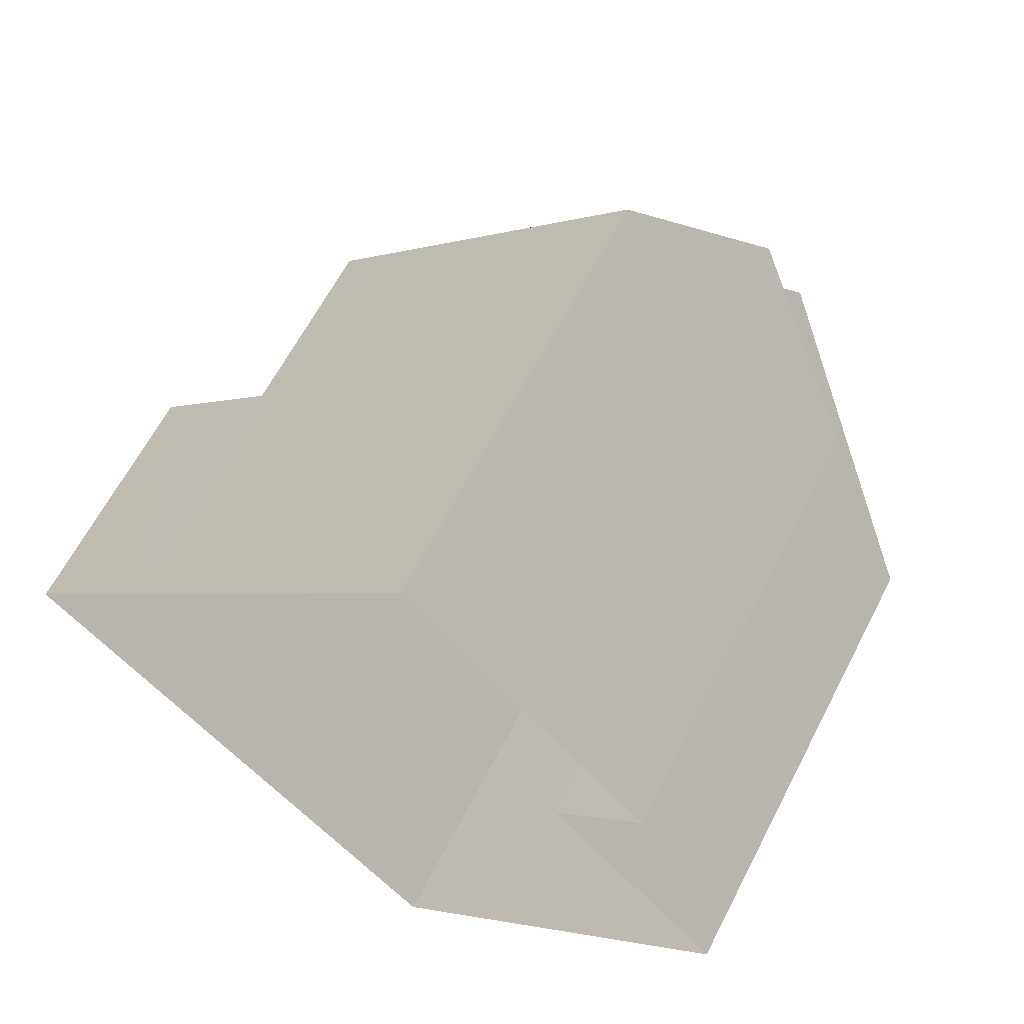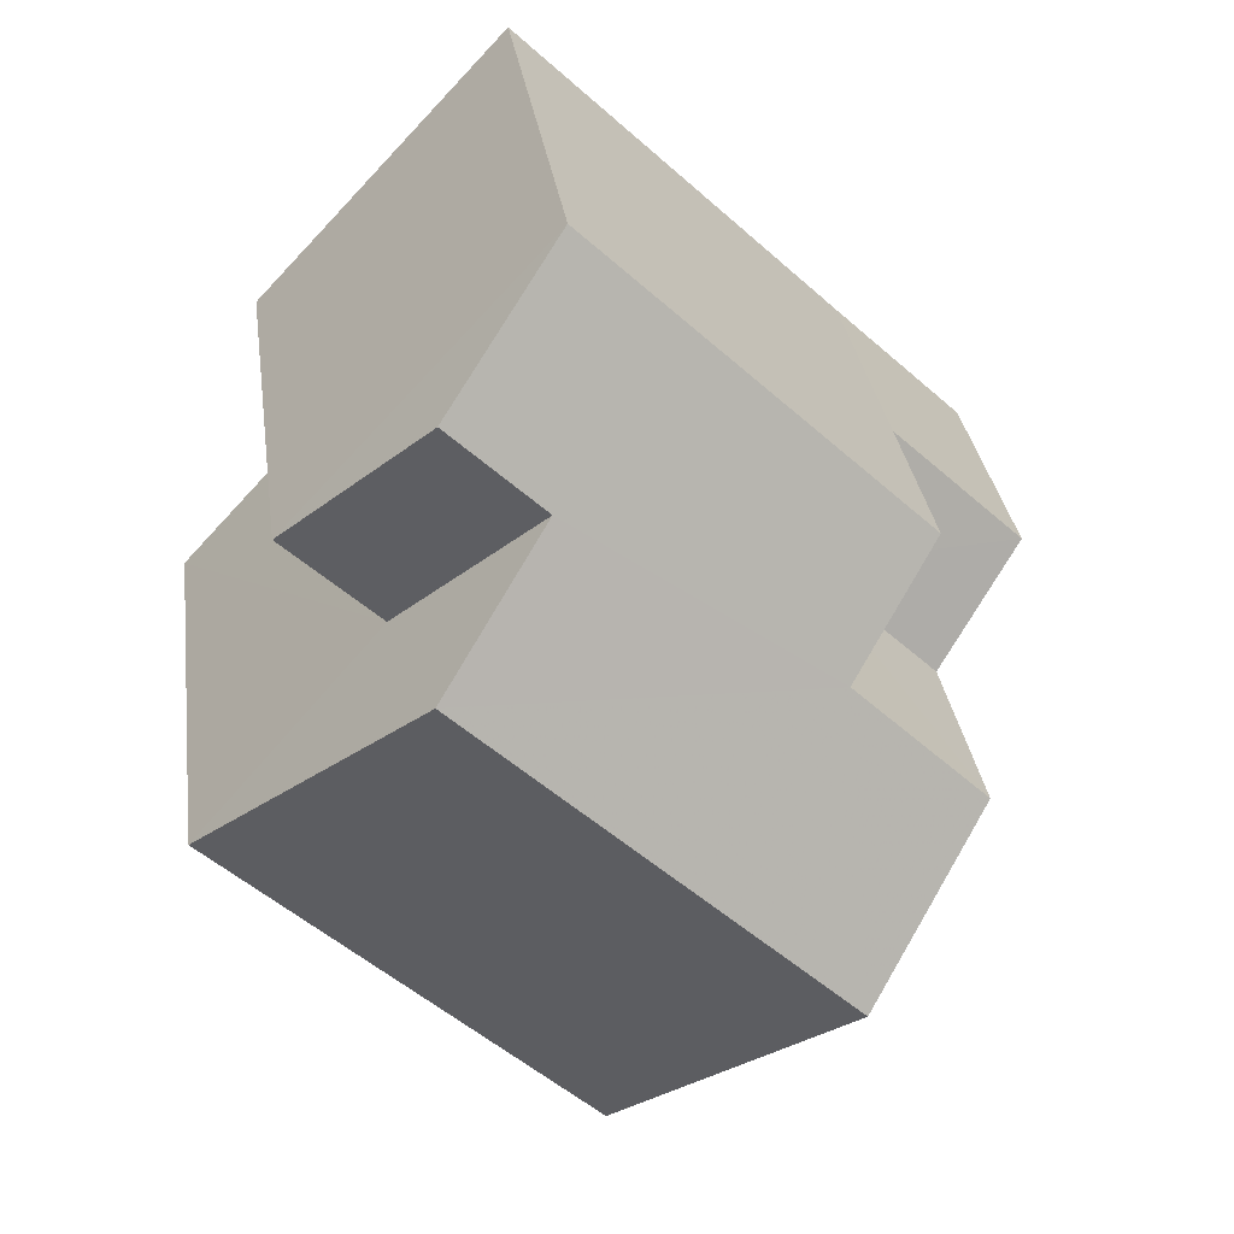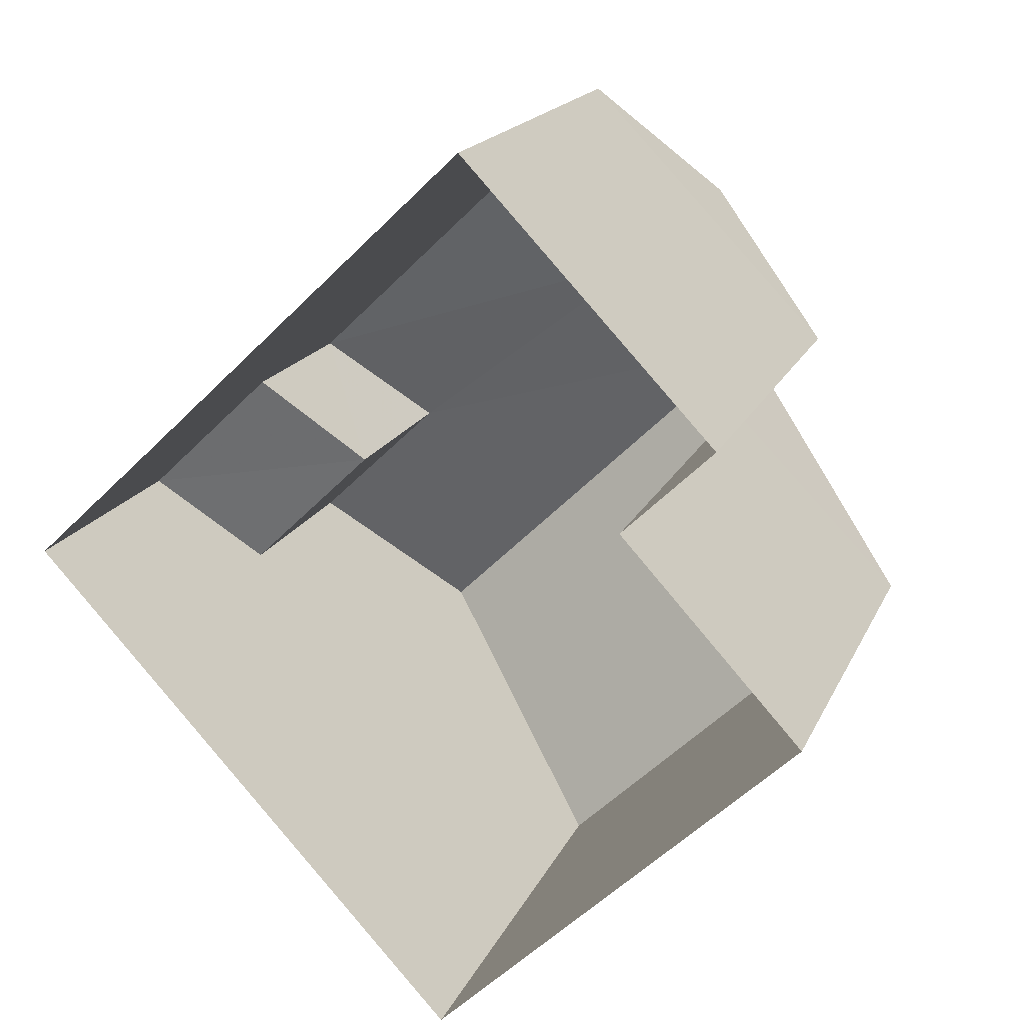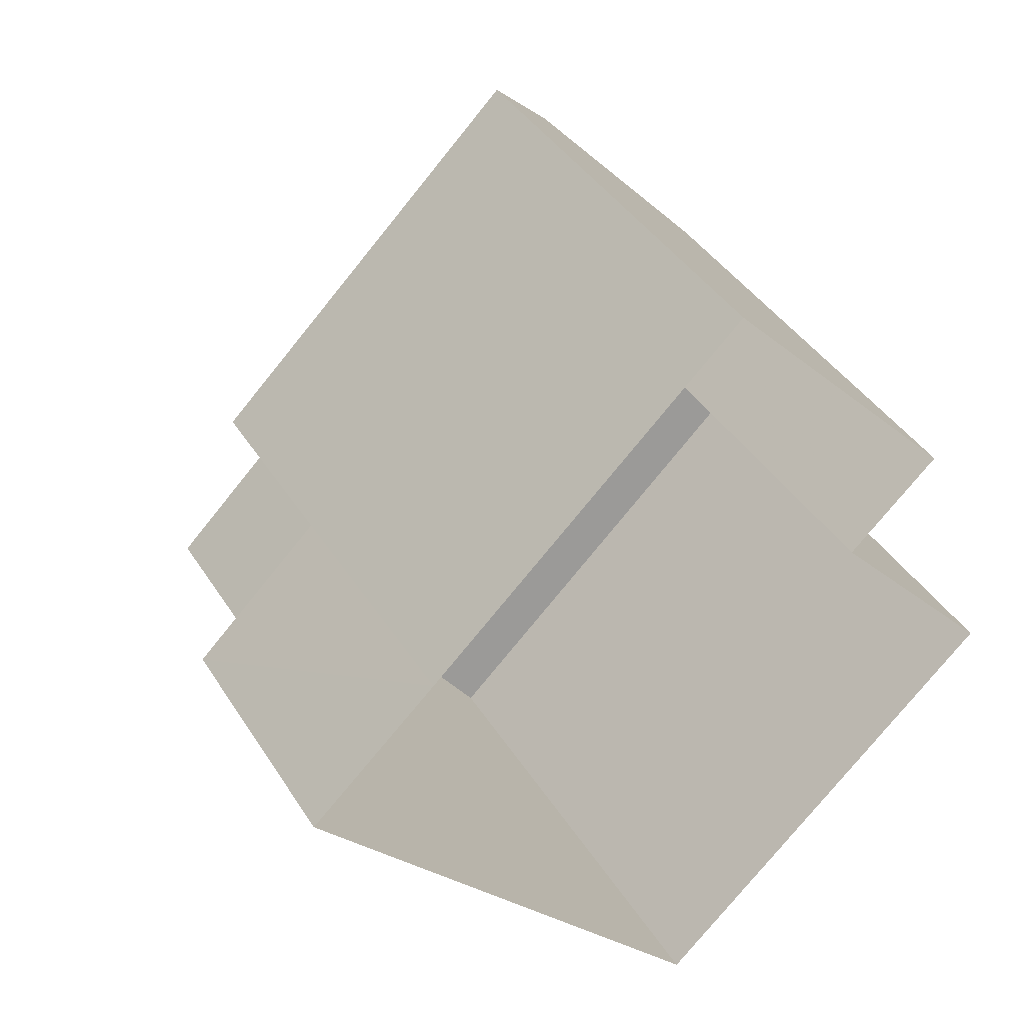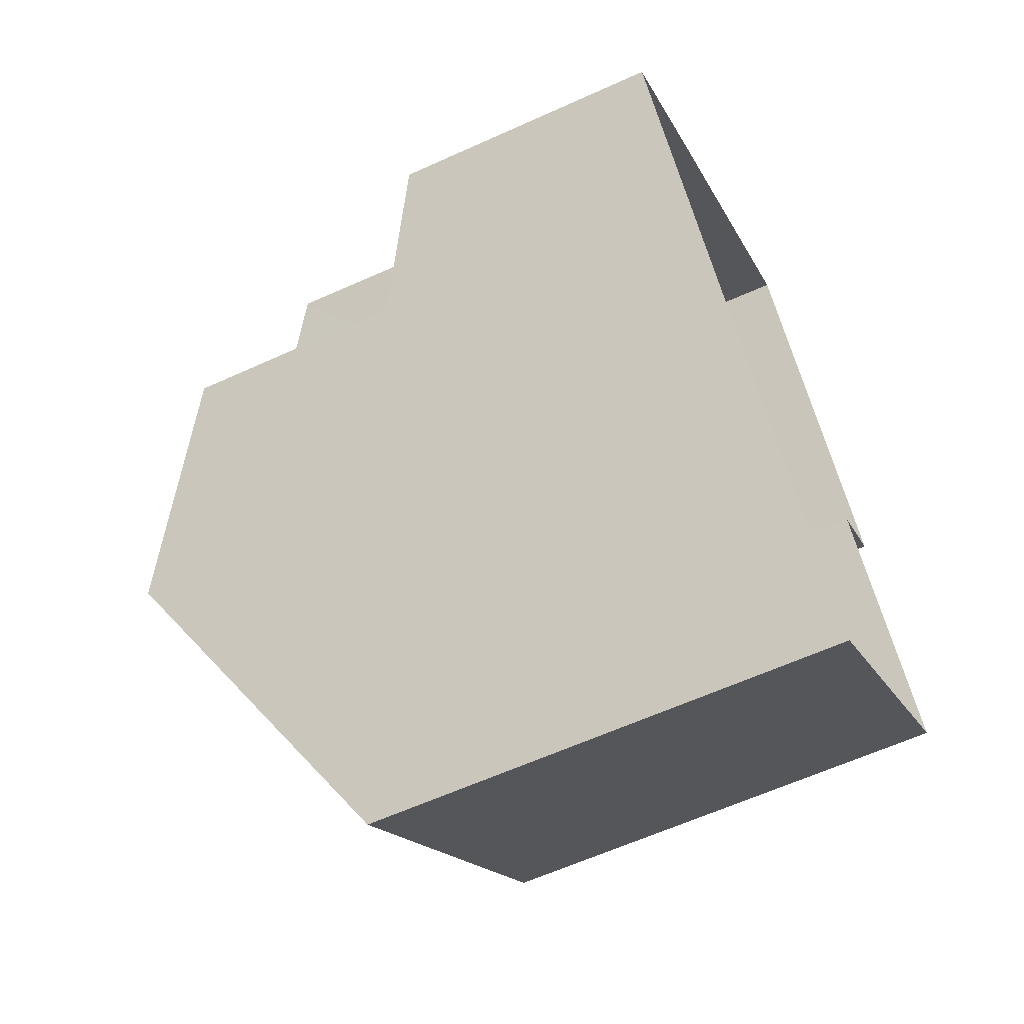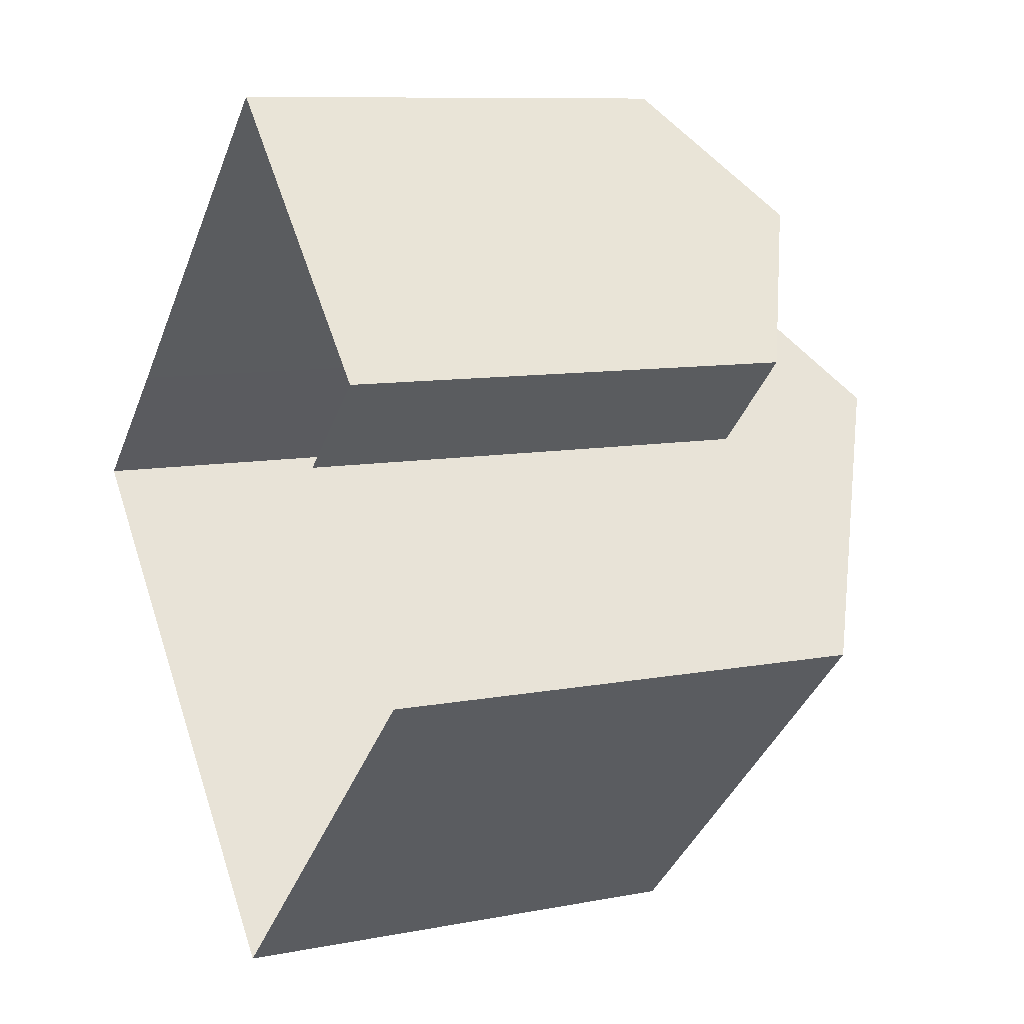
<metadata>
{"format":"obj","ext":"obj","renderer":"f3d","projection":"perspective","resolution":1024,"background":"white","views":[{"elev":62.4,"azim":-152.8,"up":"+Y"},{"elev":31.2,"azim":-7.8,"up":"+Y"},{"elev":17.7,"azim":-161.6,"up":"+Y"},{"elev":40.5,"azim":150.7,"up":"+Y"},{"elev":-62.1,"azim":114.5,"up":"+Y"},{"elev":9.2,"azim":-117.4,"up":"+Y"}]}
</metadata>
<code>
v -2.238e+05 -1.273e+05 17.13
v -2.238e+05 -1.273e+05 17.13
v -2.238e+05 -1.273e+05 17.13
v -2.238e+05 -1.273e+05 17.13
v -2.238e+05 -1.273e+05 17.13
v -2.238e+05 -1.273e+05 17.13
v -2.238e+05 -1.273e+05 17.13
v -2.238e+05 -1.273e+05 25.59
v -2.238e+05 -1.273e+05 25.59
v -2.238e+05 -1.273e+05 24.1
v -2.238e+05 -1.273e+05 24.1
v -2.238e+05 -1.273e+05 24.37
v -2.238e+05 -1.273e+05 24.37
v -2.238e+05 -1.273e+05 23.05
v -2.238e+05 -1.273e+05 23.04
v -2.238e+05 -1.273e+05 23.19
v -2.238e+05 -1.273e+05 23.19
v -2.238e+05 -1.273e+05 23.52
v -2.238e+05 -1.273e+05 23.52
v -2.238e+05 -1.273e+05 21.38
v -2.238e+05 -1.273e+05 21.37
v -2.238e+05 -1.273e+05 20.52
v -2.238e+05 -1.273e+05 20.54
f 1 2 3
f 4 3 5
f 2 6 7
f 5 2 7
f 3 2 5
f 8 9 10
f 9 11 10
f 12 13 14
f 13 8 10
f 14 13 15
f 13 10 15
f 13 12 16
f 17 13 16
f 9 18 19
f 9 8 18
f 20 21 22
f 23 20 22
f 5 22 4
f 5 23 22
f 2 1 17
f 13 17 8
f 8 17 18
f 17 1 18
f 9 19 21
f 11 9 21
f 19 3 21
f 21 3 4
f 21 4 22
f 20 10 11
f 21 20 11
f 2 16 6
f 2 17 16
f 5 7 23
f 23 14 15
f 23 7 14
f 7 6 14
f 14 16 12
f 14 6 16
f 19 1 3
f 19 18 1
f 15 10 20
f 23 15 20

</code>
